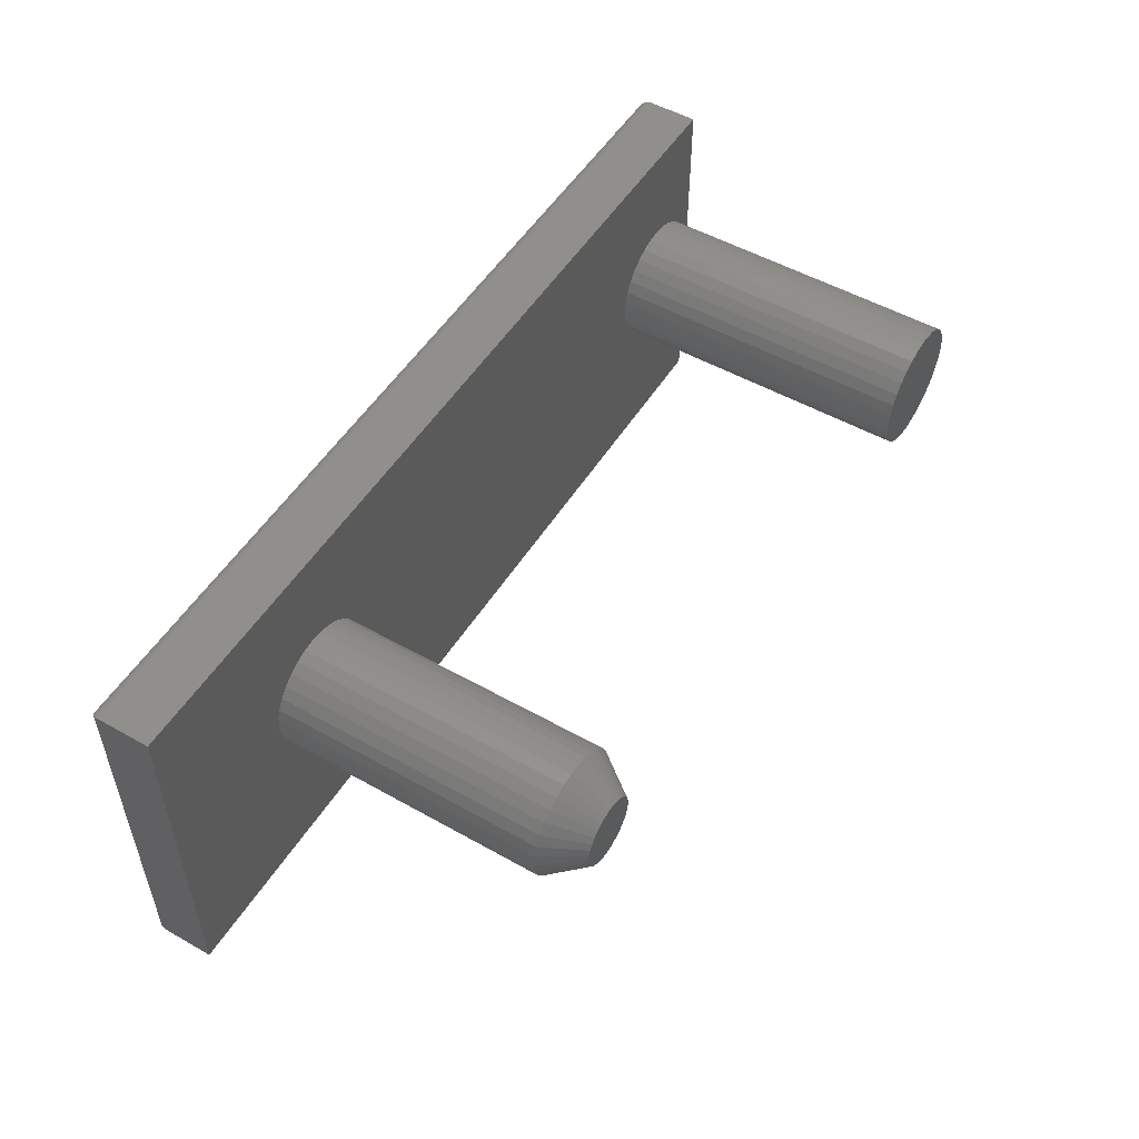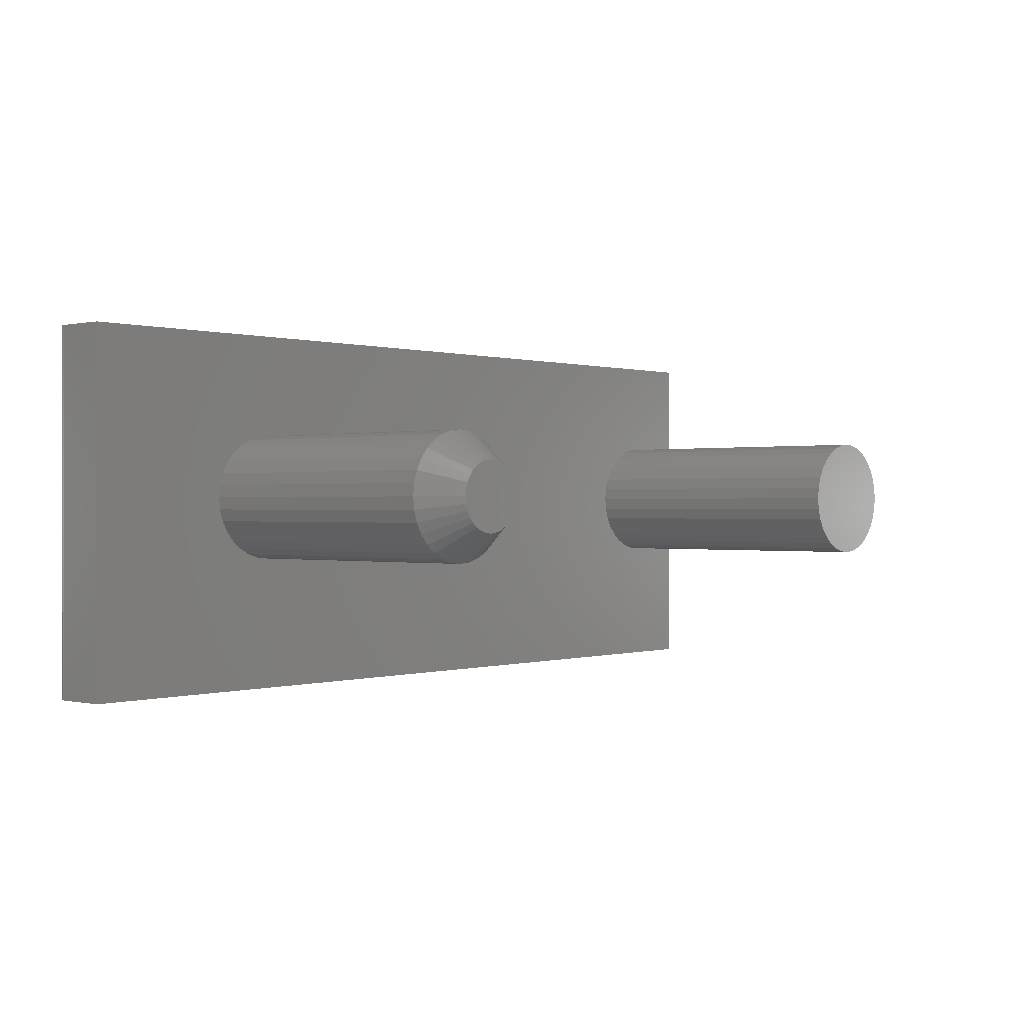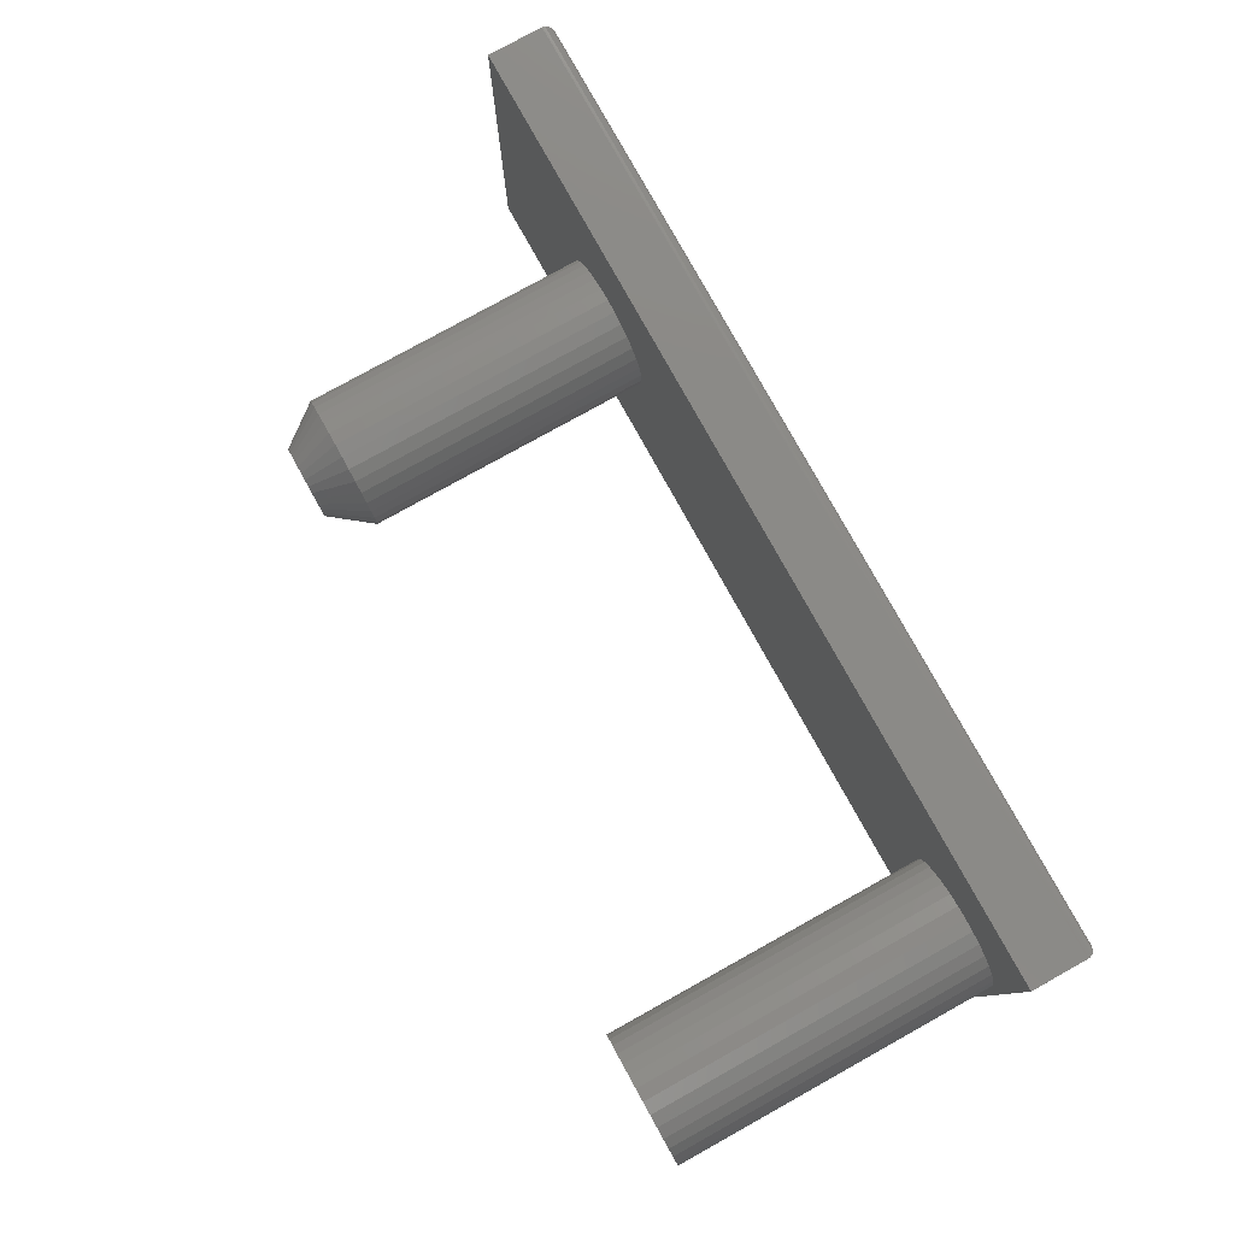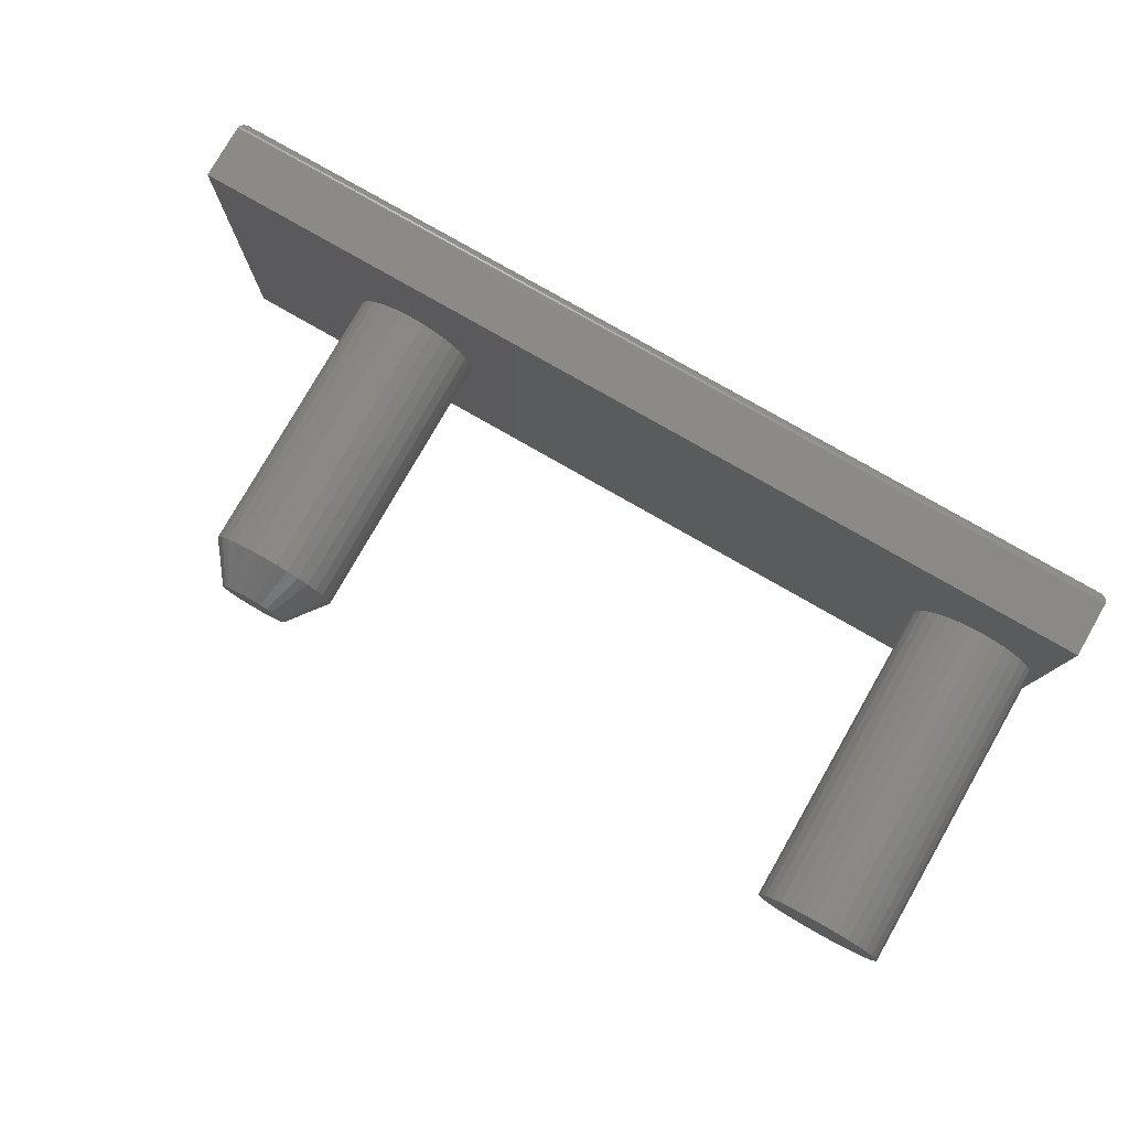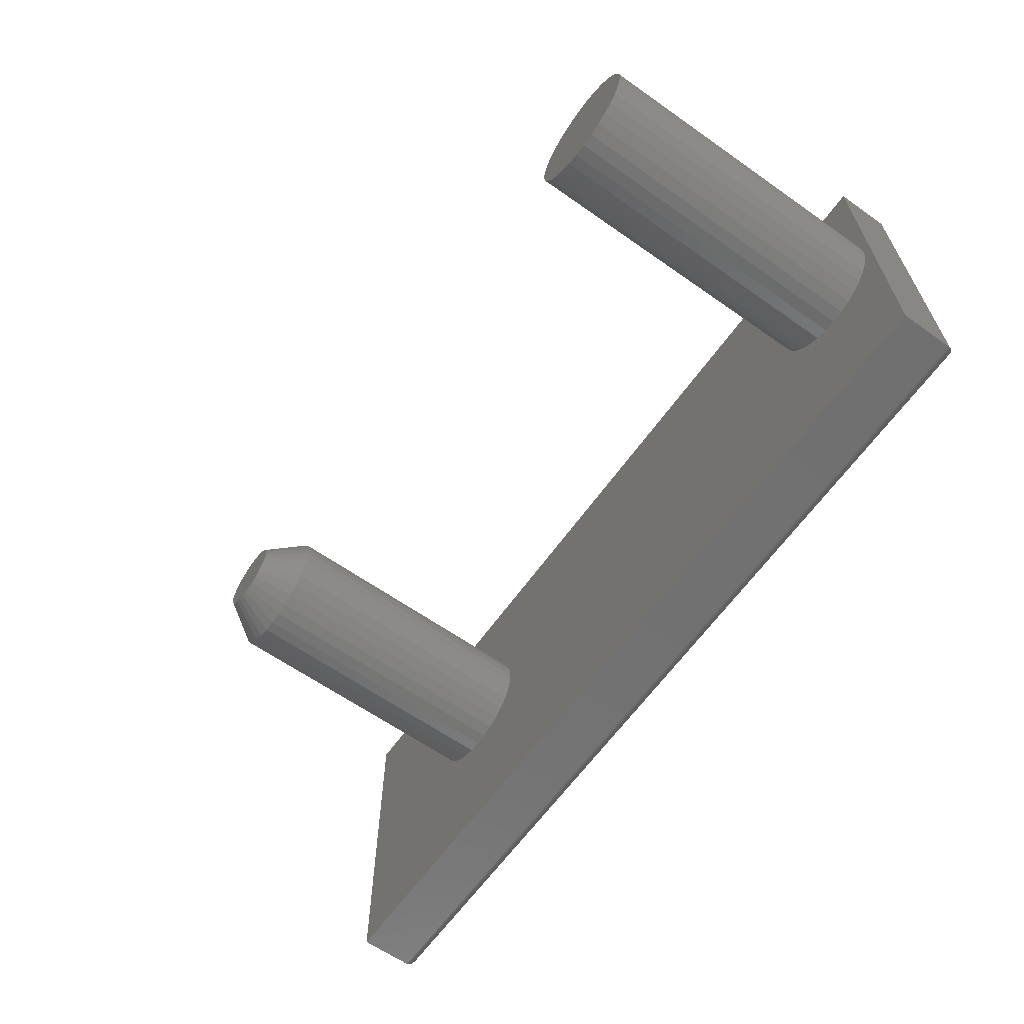
<metadata>
{"format":"stl","ext":"stl","renderer":"f3d","projection":"perspective","resolution":1024,"background":"white","views":[{"elev":52.2,"azim":-58.7,"up":"+Y"},{"elev":0.2,"azim":-48.6,"up":"+Y"},{"elev":79.5,"azim":61.0,"up":"+Y"},{"elev":79.1,"azim":29.8,"up":"+Y"},{"elev":-62.9,"azim":54.6,"up":"+Y"}]}
</metadata>
<code>
# stl→obj: 204 verts, 404 faces
v 0.6104 0.1026 0.1016
v -0.4052 0.1026 0.1016
v -0.3852 0.1007 0.1016
v 0.5904 0.1007 0.1016
v -0.3659 0.09482 0.1016
v 0.5712 0.09482 0.1016
v -0.3482 0.08534 0.1016
v 0.5534 0.08534 0.1016
v 0.5534 -0.08534 0.1016
v -0.3659 -0.09482 0.1016
v 0.5712 -0.09482 0.1016
v -0.3852 -0.1007 0.1016
v 0.5904 -0.1007 0.1016
v -0.4052 -0.1026 0.1016
v 0.6104 -0.1026 0.1016
v -0.75 0.2703 0.1016
v -0.75 -0.3203 0.1016
v -0.5058 0.02002 0.1016
v -0.5 0.03928 0.1016
v -0.4905 0.05702 0.1016
v -0.4778 0.07257 0.1016
v -0.4622 0.08534 0.1016
v -0.4445 0.09482 0.1016
v -0.4252 0.1007 0.1016
v 0.7266 0.2703 0.1016
v 0.7266 -0.3203 0.1016
v -0.4252 -0.1007 0.1016
v -0.4445 -0.09482 0.1016
v -0.4622 -0.08534 0.1016
v -0.4778 -0.07257 0.1016
v -0.4905 -0.05702 0.1016
v -0.5 -0.03928 0.1016
v -0.5058 -0.02002 0.1016
v -0.5078 1.257e-17 0.1016
v 0.7131 0 0.1016
v 0.7111 -0.02002 0.1016
v 0.7053 -0.03928 0.1016
v 0.6958 -0.05702 0.1016
v 0.683 -0.07257 0.1016
v 0.6675 -0.08534 0.1016
v 0.6497 -0.09482 0.1016
v 0.6305 -0.1007 0.1016
v 0.6305 0.1007 0.1016
v 0.6497 0.09482 0.1016
v 0.6675 0.08534 0.1016
v 0.683 0.07257 0.1016
v 0.6958 0.05702 0.1016
v 0.7053 0.03928 0.1016
v 0.7111 0.02002 0.1016
v 0.5379 0.07257 0.1016
v -0.3326 0.07257 0.1016
v 0.5251 0.05702 0.1016
v -0.3198 0.05702 0.1016
v 0.5156 0.03928 0.1016
v -0.3104 0.03928 0.1016
v 0.5098 0.02002 0.1016
v -0.3045 0.02002 0.1016
v 0.5078 1.257e-17 0.1016
v -0.3025 0 0.1016
v 0.5098 -0.02002 0.1016
v -0.3045 -0.02002 0.1016
v 0.5156 -0.03928 0.1016
v -0.3104 -0.03928 0.1016
v 0.5251 -0.05702 0.1016
v -0.3198 -0.05702 0.1016
v 0.5379 -0.07257 0.1016
v -0.3326 -0.07257 0.1016
v -0.3482 -0.08534 0.1016
v 0.7131 0 0.6094
v 0.7111 -0.02002 0.6094
v 0.7053 -0.03928 0.6094
v 0.6958 -0.05702 0.6094
v 0.683 -0.07257 0.6094
v 0.6675 -0.08534 0.6094
v 0.6497 -0.09482 0.6094
v 0.6305 -0.1007 0.6094
v 0.6104 -0.1026 0.6094
v 0.5904 -0.1007 0.6094
v 0.5712 -0.09482 0.6094
v 0.5534 -0.08534 0.6094
v 0.5379 -0.07257 0.6094
v 0.5251 -0.05702 0.6094
v 0.5156 -0.03928 0.6094
v 0.5098 -0.02002 0.6094
v 0.5078 1.257e-17 0.6094
v 0.5098 0.02002 0.6094
v 0.5156 0.03928 0.6094
v 0.5251 0.05702 0.6094
v 0.5379 0.07257 0.6094
v 0.5534 0.08534 0.6094
v 0.5712 0.09482 0.6094
v 0.5904 0.1007 0.6094
v 0.6104 0.1026 0.6094
v 0.6305 0.1007 0.6094
v 0.6497 0.09482 0.6094
v 0.6675 0.08534 0.6094
v 0.683 0.07257 0.6094
v 0.6958 0.05702 0.6094
v 0.7053 0.03928 0.6094
v 0.7111 0.02002 0.6094
v -0.4161 0.05469 0.6094
v -0.3943 0.05469 0.6094
v -0.4052 0.05576 0.6094
v -0.4265 0.05151 0.6094
v -0.3838 0.05151 0.6094
v -0.4362 0.04636 0.6094
v -0.3742 0.04636 0.6094
v -0.4446 0.03943 0.6094
v -0.3658 0.03943 0.6094
v -0.4515 0.03098 0.6094
v -0.3588 0.03098 0.6094
v -0.4567 0.02134 0.6094
v -0.3537 0.02134 0.6094
v -0.3537 -0.02134 0.6094
v -0.4515 -0.03098 0.6094
v -0.3588 -0.03098 0.6094
v -0.4446 -0.03943 0.6094
v -0.3658 -0.03943 0.6094
v -0.4362 -0.04636 0.6094
v -0.3742 -0.04636 0.6094
v -0.4265 -0.05151 0.6094
v -0.3838 -0.05151 0.6094
v -0.4161 -0.05469 0.6094
v -0.3943 -0.05469 0.6094
v -0.4052 -0.05576 0.6094
v -0.3505 0.01088 0.6094
v -0.4599 0.01088 0.6094
v -0.3494 1.336e-18 0.6094
v -0.4609 2.092e-07 0.6094
v -0.3505 -0.01088 0.6094
v -0.4599 -0.01088 0.6094
v -0.4567 -0.02134 0.6094
v -0.3025 -2.514e-17 0.5469
v -0.3045 -0.02002 0.5469
v -0.3104 -0.03928 0.5469
v -0.3198 -0.05702 0.5469
v -0.3326 -0.07257 0.5469
v -0.3482 -0.08534 0.5469
v -0.3659 -0.09482 0.5469
v -0.3852 -0.1007 0.5469
v -0.4052 -0.1026 0.5469
v -0.4252 -0.1007 0.5469
v -0.4445 -0.09482 0.5469
v -0.4622 -0.08534 0.5469
v -0.4778 -0.07257 0.5469
v -0.4905 -0.05702 0.5469
v -0.5 -0.03928 0.5469
v -0.5058 -0.02002 0.5469
v -0.5078 1.257e-17 0.5469
v -0.5058 0.02002 0.5469
v -0.5 0.03928 0.5469
v -0.4905 0.05702 0.5469
v -0.4778 0.07257 0.5469
v -0.4622 0.08534 0.5469
v -0.4445 0.09482 0.5469
v -0.4252 0.1007 0.5469
v -0.4052 0.1026 0.5469
v -0.3852 0.1007 0.5469
v -0.3659 0.09482 0.5469
v -0.3482 0.08534 0.5469
v -0.3326 0.07257 0.5469
v -0.3198 0.05702 0.5469
v -0.3104 0.03928 0.5469
v -0.3045 0.02002 0.5469
v -0.7344 -0.3047 0
v -0.7344 0.2547 0
v 0.7109 -0.3047 0
v 0.7109 0.2547 0
v -0.75 0.2703 0.01562
v -0.75 -0.3203 0.01562
v 0.7266 0.2703 0.01562
v 0.7266 -0.3203 0.01562
v 0.7146 -0.3084 0.0004375
v -0.738 -0.3084 0.0004375
v 0.7181 -0.3119 0.001752
v -0.7416 -0.3119 0.001752
v 0.7202 -0.314 0.003078
v -0.7437 -0.314 0.003078
v 0.7221 -0.3159 0.004736
v -0.7456 -0.3159 0.004736
v 0.7238 -0.3175 0.006684
v -0.7472 -0.3175 0.006684
v 0.725 -0.3188 0.008871
v 0.7264 -0.3202 0.01369
v -0.7499 -0.3202 0.01369
v 0.7259 -0.3197 0.01123
v -0.7494 -0.3197 0.01123
v -0.7485 -0.3188 0.008871
v -0.738 0.2584 0.0004375
v -0.7416 0.2619 0.001752
v -0.7437 0.264 0.003078
v -0.7456 0.2659 0.004736
v -0.7472 0.2675 0.006684
v -0.7499 0.2702 0.01369
v -0.7494 0.2697 0.01123
v -0.7485 0.2688 0.008871
v 0.7146 0.2584 0.0004375
v 0.7181 0.2619 0.001752
v 0.7202 0.264 0.003078
v 0.7221 0.2659 0.004736
v 0.7238 0.2675 0.006684
v 0.7264 0.2702 0.01369
v 0.7259 0.2697 0.01123
v 0.725 0.2688 0.008871
f 1 2 3
f 1 3 4
f 4 3 5
f 4 5 6
f 6 5 7
f 6 7 8
f 9 10 11
f 11 10 12
f 11 12 13
f 13 12 14
f 13 14 15
f 16 17 18
f 16 18 19
f 16 19 20
f 16 20 21
f 16 21 22
f 16 22 23
f 16 23 24
f 16 24 2
f 16 2 1
f 16 1 25
f 17 26 15
f 17 15 14
f 17 14 27
f 17 27 28
f 17 28 29
f 17 29 30
f 17 30 31
f 17 31 32
f 17 32 33
f 17 33 34
f 17 34 18
f 26 35 36
f 26 36 37
f 26 37 38
f 26 38 39
f 26 39 40
f 26 40 41
f 26 41 42
f 26 42 15
f 25 1 43
f 25 43 44
f 25 44 45
f 25 45 46
f 25 46 47
f 25 47 48
f 25 48 49
f 25 49 35
f 25 35 26
f 8 7 50
f 50 7 51
f 50 51 52
f 52 51 53
f 52 53 54
f 54 53 55
f 54 55 56
f 56 55 57
f 56 57 58
f 58 57 59
f 58 59 60
f 60 59 61
f 60 61 62
f 62 61 63
f 62 63 64
f 64 63 65
f 64 65 66
f 66 65 67
f 66 67 9
f 9 67 68
f 9 68 10
f 35 69 36
f 36 69 70
f 36 70 37
f 37 70 71
f 37 71 38
f 38 71 72
f 38 72 39
f 39 72 73
f 39 73 40
f 40 73 74
f 40 74 41
f 41 74 75
f 41 75 42
f 42 75 76
f 42 76 15
f 15 76 77
f 15 77 13
f 13 77 78
f 13 78 11
f 11 78 79
f 11 79 9
f 9 79 80
f 9 80 66
f 66 80 81
f 66 81 64
f 64 81 82
f 64 82 62
f 62 82 83
f 62 83 60
f 60 83 84
f 60 84 58
f 58 84 85
f 58 85 56
f 56 85 86
f 56 86 54
f 54 86 87
f 54 87 52
f 52 87 88
f 52 88 50
f 50 88 89
f 50 89 8
f 8 89 90
f 8 90 6
f 6 90 91
f 6 91 4
f 4 91 92
f 4 92 1
f 1 92 93
f 1 93 43
f 43 93 94
f 43 94 44
f 44 94 95
f 44 95 45
f 45 95 96
f 45 96 46
f 46 96 97
f 46 97 47
f 47 97 98
f 47 98 48
f 48 98 99
f 48 99 49
f 49 99 100
f 49 100 35
f 35 100 69
f 92 94 93
f 94 92 91
f 94 91 95
f 95 91 90
f 95 90 96
f 74 79 75
f 75 79 78
f 75 78 76
f 76 78 77
f 96 90 97
f 97 90 89
f 97 89 98
f 98 89 88
f 98 88 99
f 99 88 87
f 99 87 100
f 100 87 86
f 100 86 69
f 69 86 85
f 69 85 70
f 70 85 84
f 70 84 71
f 71 84 83
f 71 83 72
f 72 83 82
f 72 82 73
f 73 82 81
f 73 81 74
f 74 81 80
f 74 80 79
f 101 102 103
f 102 101 104
f 102 104 105
f 105 104 106
f 105 106 107
f 107 106 108
f 107 108 109
f 109 108 110
f 109 110 111
f 111 110 112
f 111 112 113
f 114 115 116
f 116 115 117
f 116 117 118
f 118 117 119
f 118 119 120
f 120 119 121
f 120 121 122
f 122 121 123
f 122 123 124
f 124 123 125
f 113 112 126
f 126 112 127
f 126 127 128
f 128 127 129
f 128 129 130
f 130 129 131
f 130 131 114
f 114 131 132
f 114 132 115
f 59 133 61
f 61 133 134
f 61 134 63
f 63 134 135
f 63 135 65
f 65 135 136
f 65 136 67
f 67 136 137
f 67 137 68
f 68 137 138
f 68 138 10
f 10 138 139
f 10 139 12
f 12 139 140
f 12 140 14
f 14 140 141
f 14 141 27
f 27 141 142
f 27 142 28
f 28 142 143
f 28 143 29
f 29 143 144
f 29 144 30
f 30 144 145
f 30 145 31
f 31 145 146
f 31 146 32
f 32 146 147
f 32 147 33
f 33 147 148
f 33 148 34
f 34 148 149
f 34 149 18
f 18 149 150
f 18 150 19
f 19 150 151
f 19 151 20
f 20 151 152
f 20 152 21
f 21 152 153
f 21 153 22
f 22 153 154
f 22 154 23
f 23 154 155
f 23 155 24
f 24 155 156
f 24 156 2
f 2 156 157
f 2 157 3
f 3 157 158
f 3 158 5
f 5 158 159
f 5 159 7
f 7 159 160
f 7 160 51
f 51 160 161
f 51 161 53
f 53 161 162
f 53 162 55
f 55 162 163
f 55 163 57
f 57 163 164
f 57 164 59
f 59 164 133
f 152 108 153
f 153 108 106
f 153 106 154
f 154 106 104
f 154 104 155
f 108 152 110
f 110 152 151
f 110 151 112
f 112 151 150
f 112 150 127
f 127 150 149
f 127 149 129
f 111 161 109
f 109 161 160
f 109 160 107
f 107 160 159
f 107 159 105
f 161 111 162
f 162 111 113
f 162 113 163
f 163 113 126
f 163 126 164
f 164 126 128
f 164 128 133
f 103 156 101
f 101 156 155
f 101 155 104
f 156 103 157
f 157 103 102
f 157 102 158
f 158 102 105
f 158 105 159
f 136 118 137
f 137 118 120
f 137 120 138
f 138 120 122
f 138 122 139
f 118 136 116
f 116 136 135
f 116 135 114
f 114 135 134
f 114 134 130
f 130 134 133
f 130 133 128
f 115 145 117
f 117 145 144
f 117 144 119
f 119 144 143
f 119 143 121
f 145 115 146
f 146 115 132
f 146 132 147
f 147 132 131
f 147 131 148
f 148 131 129
f 148 129 149
f 125 140 124
f 124 140 139
f 124 139 122
f 140 125 141
f 141 125 123
f 141 123 142
f 142 123 121
f 142 121 143
f 165 166 167
f 167 166 168
f 16 169 17
f 17 169 170
f 25 171 16
f 16 171 169
f 26 172 25
f 25 172 171
f 17 170 26
f 26 170 172
f 165 173 174
f 165 167 173
f 174 173 175
f 174 175 176
f 176 175 177
f 176 177 178
f 178 177 179
f 178 179 180
f 180 179 181
f 180 181 182
f 182 181 183
f 172 170 184
f 184 170 185
f 184 185 186
f 186 185 187
f 186 187 183
f 183 187 188
f 183 188 182
f 166 174 189
f 166 165 174
f 189 174 176
f 189 176 190
f 190 176 178
f 190 178 191
f 191 178 180
f 191 180 192
f 192 180 182
f 192 182 193
f 193 182 188
f 170 169 185
f 185 169 194
f 185 194 187
f 187 194 195
f 187 195 188
f 188 195 196
f 188 196 193
f 168 189 197
f 168 166 189
f 197 189 190
f 197 190 198
f 198 190 191
f 198 191 199
f 199 191 192
f 199 192 200
f 200 192 193
f 200 193 201
f 201 193 196
f 169 171 194
f 194 171 202
f 194 202 195
f 195 202 203
f 195 203 196
f 196 203 204
f 196 204 201
f 167 197 173
f 167 168 197
f 173 197 198
f 173 198 175
f 175 198 199
f 175 199 177
f 177 199 200
f 177 200 179
f 179 200 201
f 179 201 181
f 181 201 204
f 171 172 202
f 202 172 184
f 202 184 203
f 203 184 186
f 203 186 204
f 204 186 183
f 204 183 181

</code>
